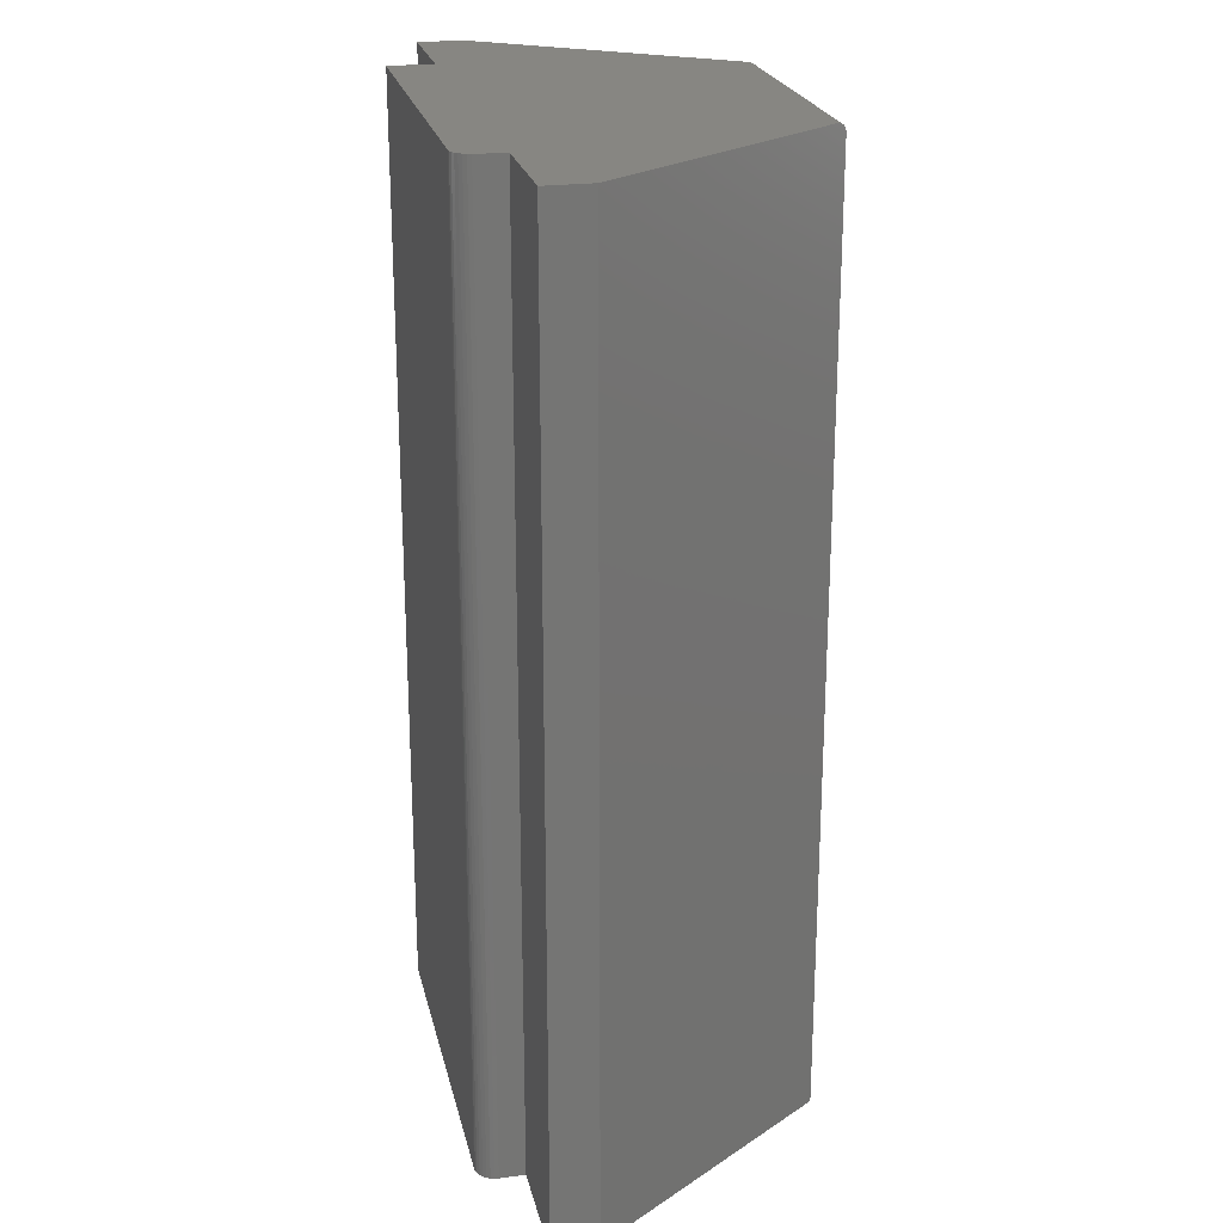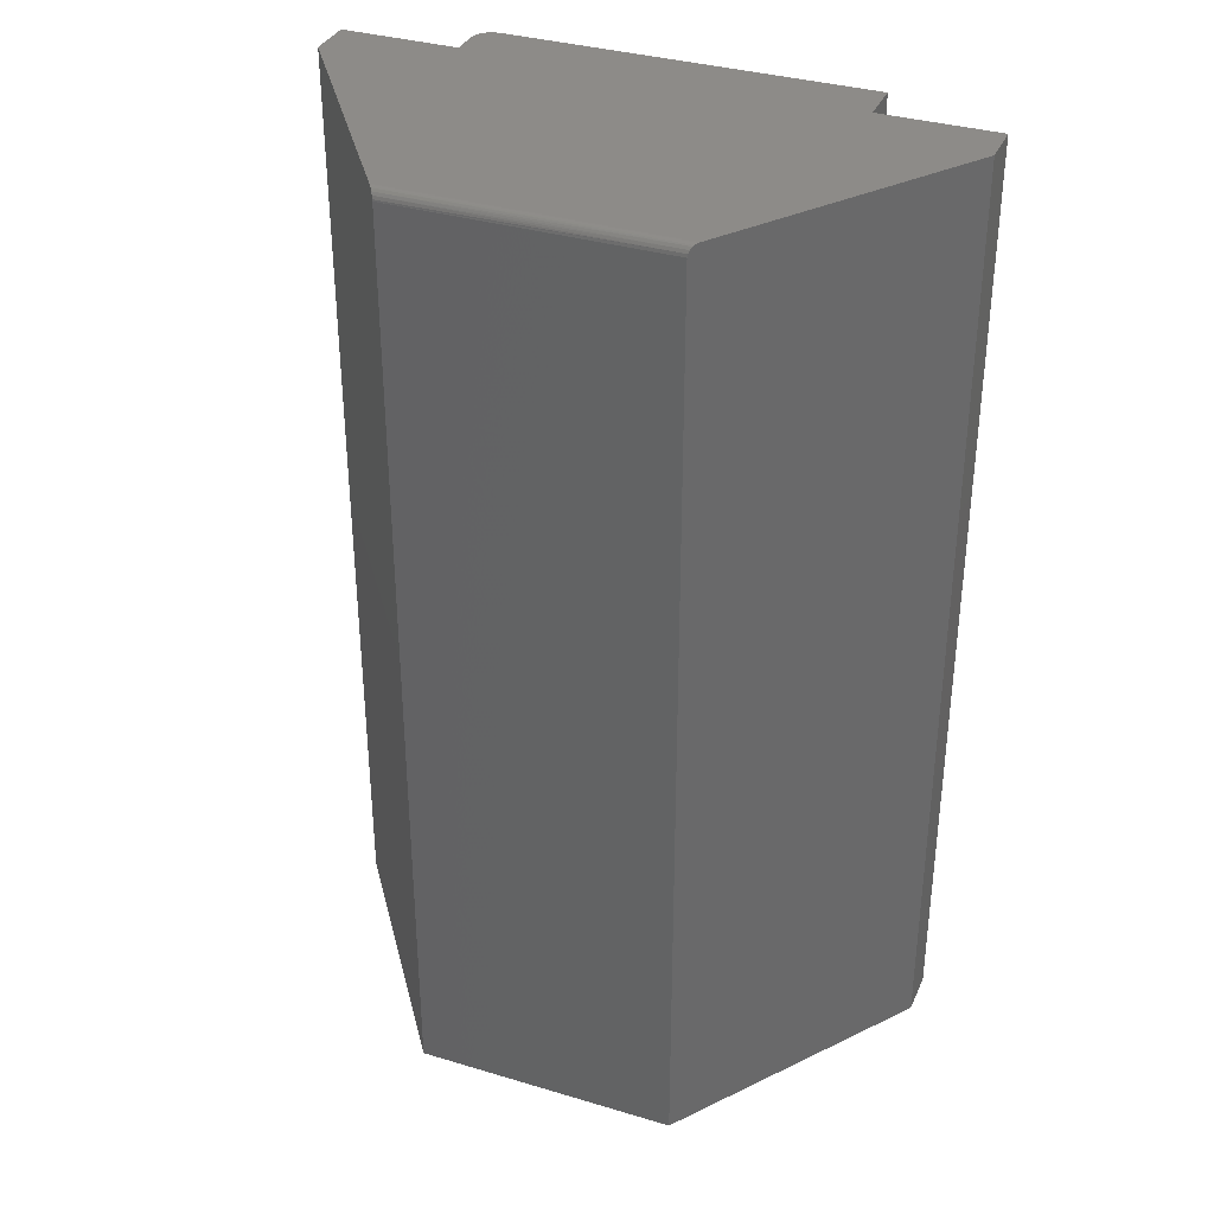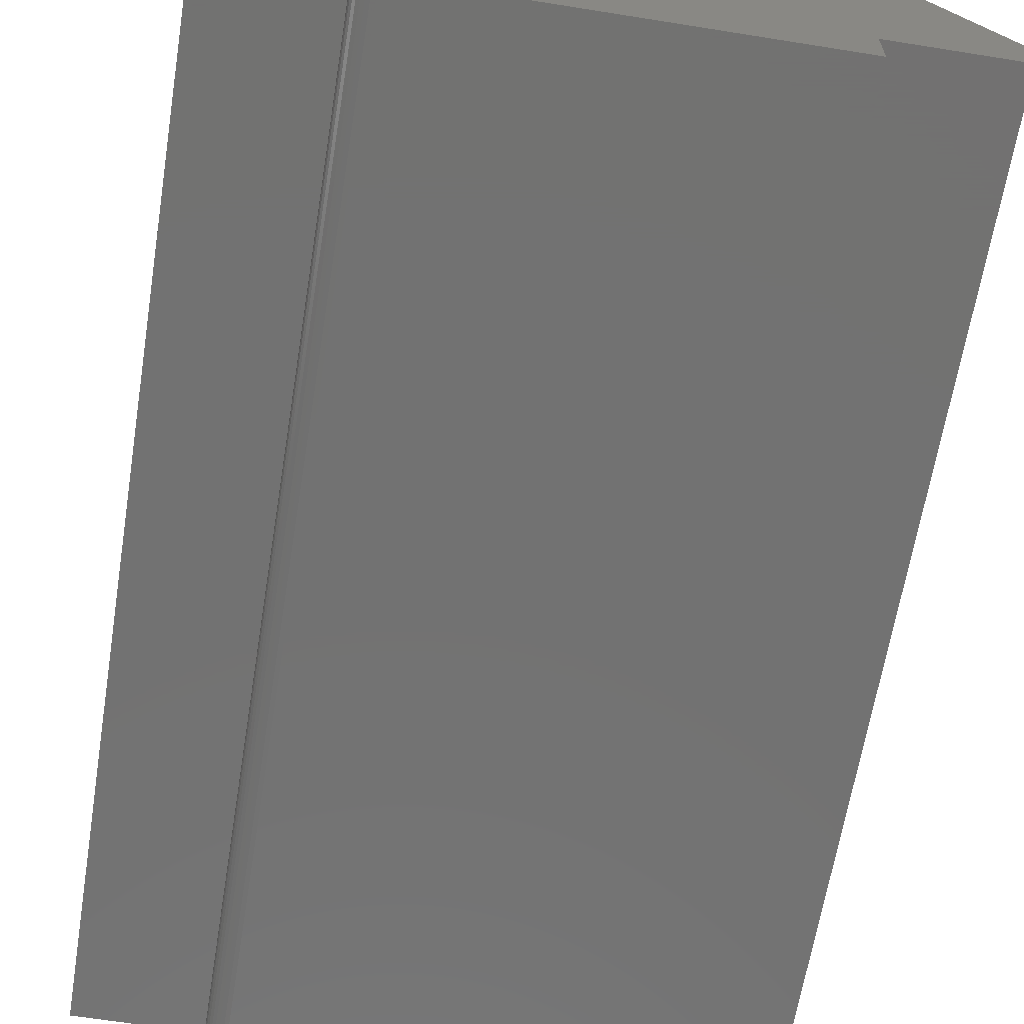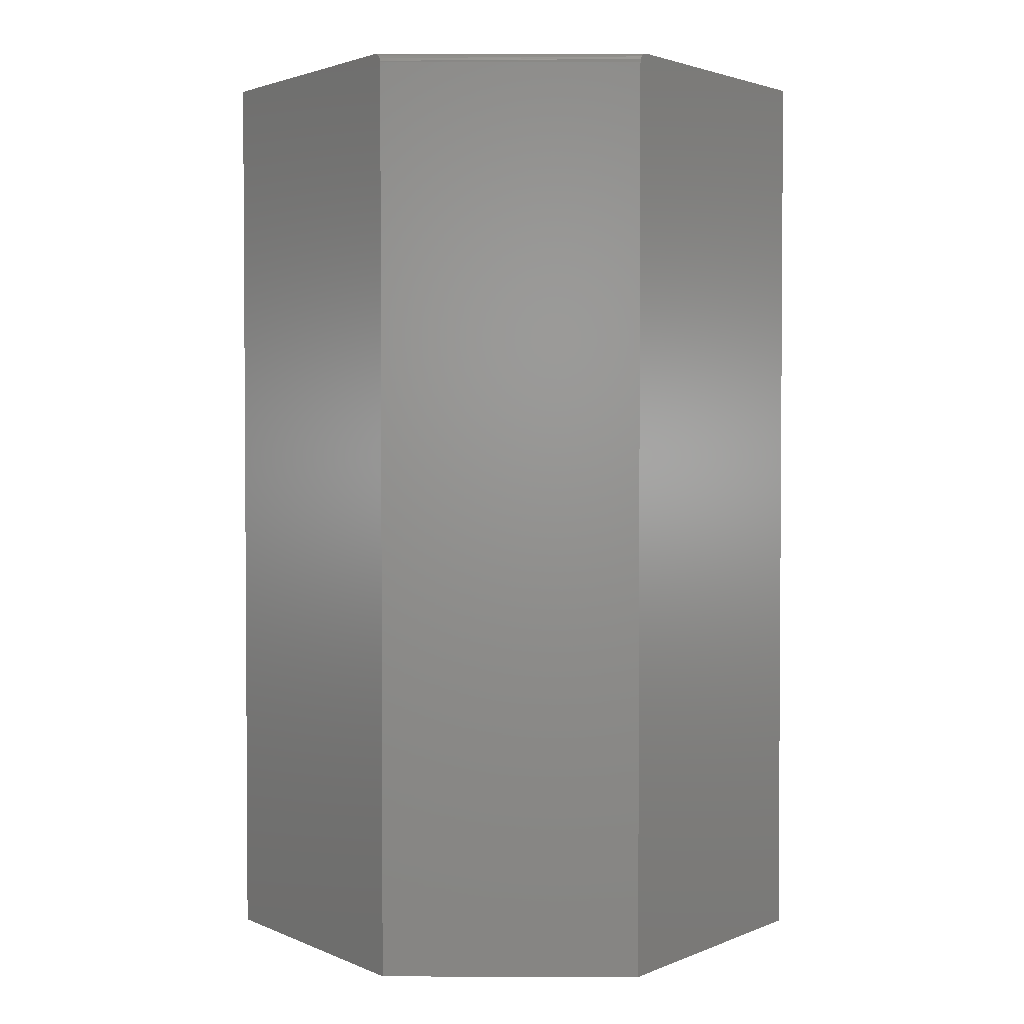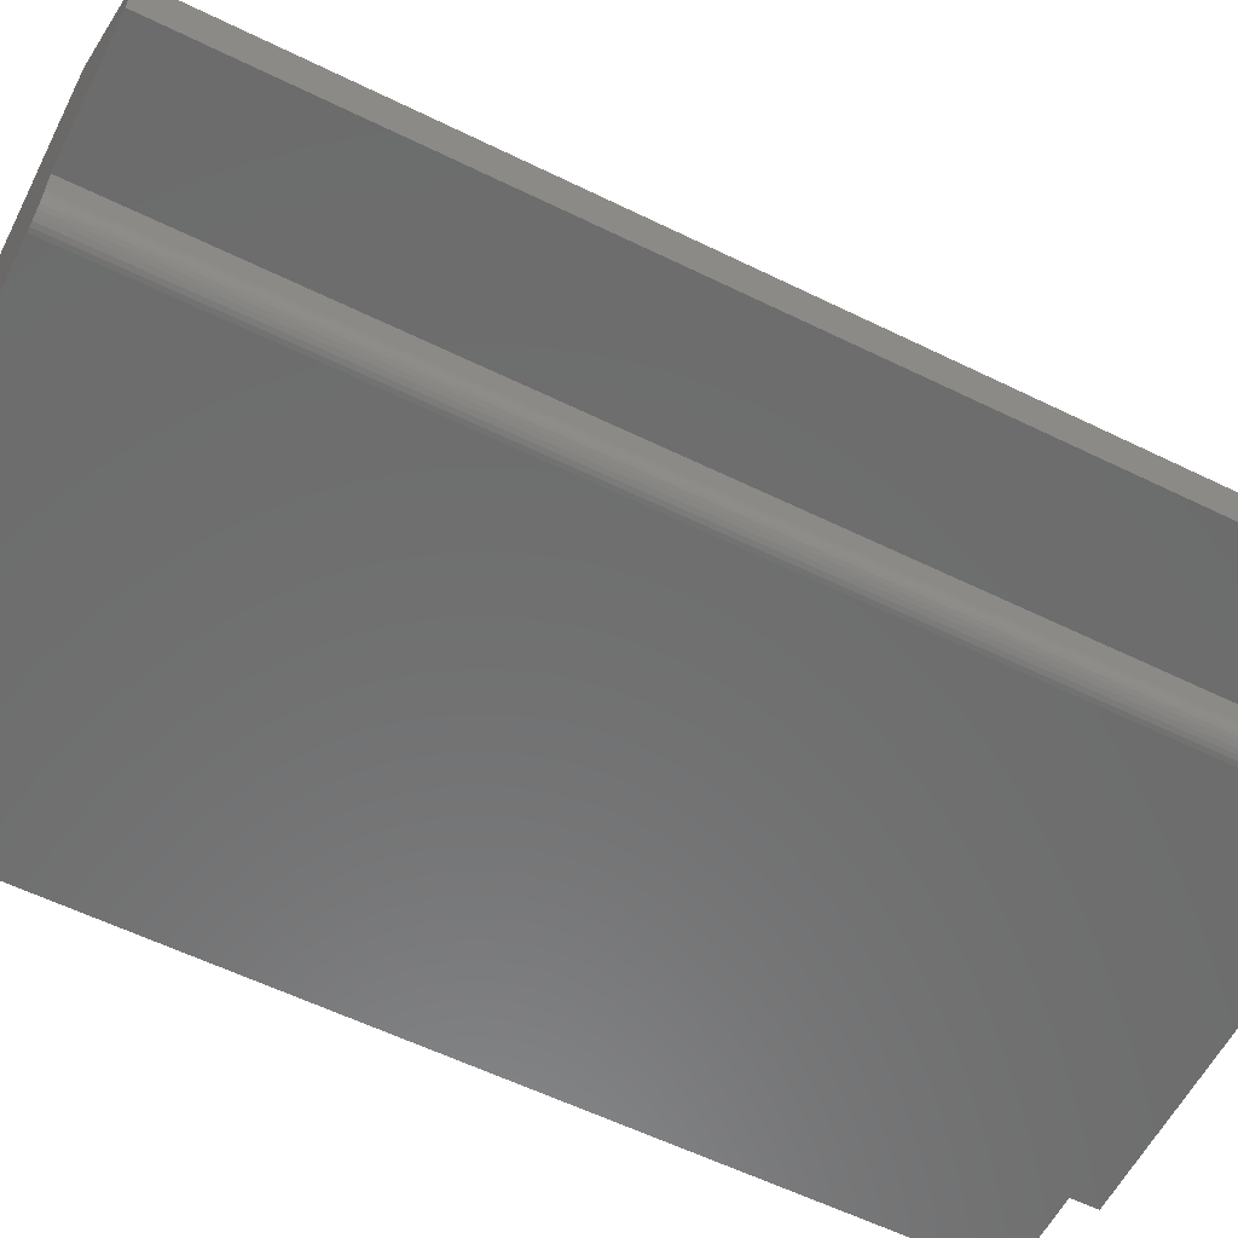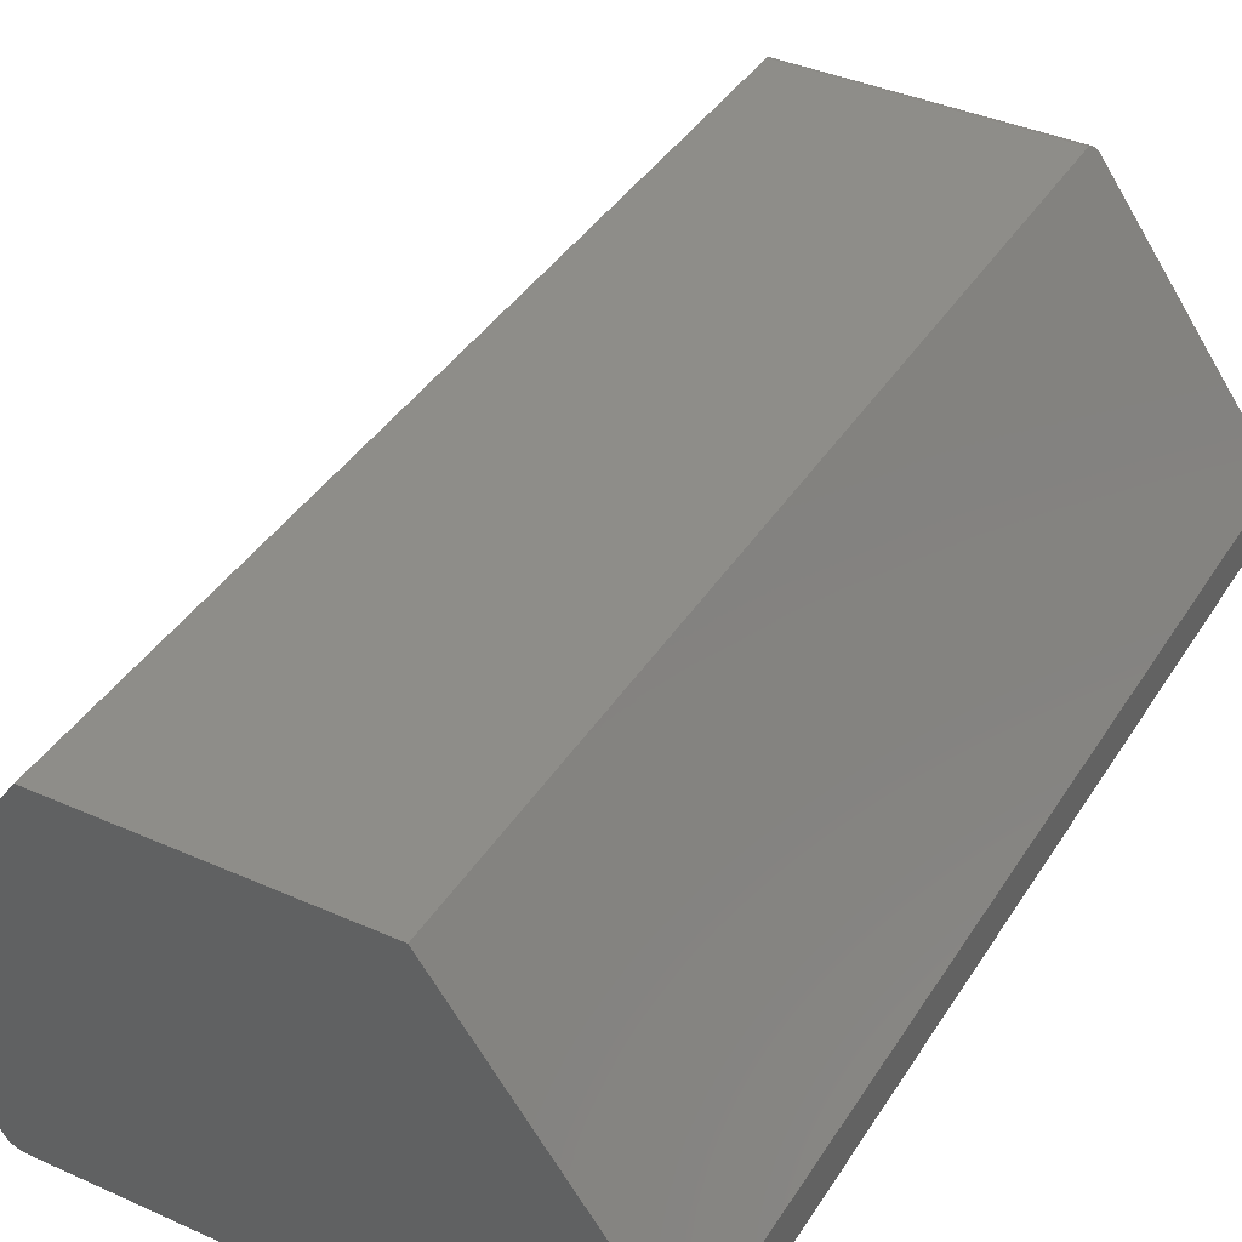
<metadata>
{"format":"stl","ext":"stl","renderer":"f3d","projection":"perspective","resolution":1024,"background":"white","views":[{"elev":22.9,"azim":-102.4,"up":"+Y"},{"elev":34.9,"azim":21.8,"up":"+Y"},{"elev":-64.1,"azim":-9.2,"up":"+Z"},{"elev":2.4,"azim":0.6,"up":"+Y"},{"elev":-58.8,"azim":-116.8,"up":"+Z"},{"elev":39.4,"azim":29.1,"up":"+Z"}]}
</metadata>
<code>
# stl→obj: 54 verts, 104 faces
v 0.2422 2.912e-17 0.07475
v 0.2422 2.689e-17 0.03906
v 0.1504 2.179e-17 0.03906
v -0.1504 5.095e-18 0.03906
v -0.2422 0 0.03906
v -0.2422 2.229e-18 0.07475
v -0.1101 2.117e-17 0.2607
v 0.1101 3.34e-17 0.2607
v 0.1504 1.956e-17 0.003372
v -0.1492 3.534e-18 0.01302
v -0.1501 3.668e-18 0.01595
v -0.1504 3.841e-18 0.019
v -0.1378 3.583e-18 0.003672
v -0.1408 3.475e-18 0.004561
v -0.1435 3.416e-18 0.006005
v -0.1458 3.406e-18 0.007948
v -0.1478 3.446e-18 0.01032
v 0.002549 1.136e-17 0.003372
v -0.1348 3.733e-18 0.003372
v -0.2422 -0.75 0.07475
v 0.002549 -0.75 0.2685
v -0.1045 -0.75 0.2685
v 0.2422 -0.75 0.07475
v 0.1045 -0.75 0.2685
v -0.2422 -0.75 0.03906
v -0.1504 -0.75 0.03906
v 0.1504 -0.75 0.03906
v 0.2422 -0.75 0.03906
v -0.1504 -0.75 0.019
v -0.1501 -0.75 0.01595
v -0.1492 -0.75 0.01302
v 0.1504 -0.75 0.003372
v -0.1378 -0.75 0.003672
v -0.1478 -0.75 0.01032
v -0.1458 -0.75 0.007948
v -0.1435 -0.75 0.006005
v -0.1408 -0.75 0.004561
v -0.1348 -0.75 0.003372
v 0.002549 -0.75 0.003372
v -0.1092 -0.0001044 0.262
v 0.1092 -0.0001044 0.262
v -0.1083 -0.0003972 0.2632
v 0.1083 -0.0003972 0.2632
v -0.1075 -0.0008698 0.2643
v 0.1075 -0.0008698 0.2643
v 0.1068 -0.00151 0.2653
v -0.1061 -0.002301 0.2662
v 0.1056 -0.003226 0.267
v -0.1051 -0.004264 0.2677
v 0.1048 -0.005393 0.2681
v -0.1046 -0.006588 0.2684
v -0.1045 -0.007812 0.2685
v 0.002549 -0.007812 0.2685
v 0.1045 -0.007812 0.2685
f 1 2 3
f 1 3 4
f 1 4 5
f 1 5 6
f 1 6 7
f 1 7 8
f 3 9 10
f 3 10 11
f 3 11 12
f 3 12 4
f 13 14 15
f 13 15 16
f 13 16 17
f 13 17 10
f 10 9 18
f 10 18 19
f 10 19 13
f 20 21 22
f 23 24 21
f 23 21 20
f 23 20 25
f 23 25 26
f 23 26 27
f 23 27 28
f 27 26 29
f 27 29 30
f 27 30 31
f 27 31 32
f 33 31 34
f 33 34 35
f 33 35 36
f 33 36 37
f 31 33 38
f 31 38 39
f 31 39 32
f 19 18 38
f 38 18 39
f 4 12 26
f 26 12 29
f 19 38 13
f 13 38 33
f 13 33 14
f 14 33 37
f 14 37 15
f 15 37 36
f 15 36 16
f 16 36 35
f 16 35 17
f 17 35 34
f 17 34 10
f 10 34 31
f 10 31 11
f 11 31 30
f 11 30 12
f 12 30 29
f 8 40 41
f 8 7 40
f 40 42 41
f 41 42 43
f 42 44 43
f 43 44 45
f 46 45 44
f 44 47 46
f 48 46 47
f 47 49 48
f 50 48 49
f 50 49 51
f 50 51 52
f 50 52 53
f 50 53 54
f 20 52 49
f 20 22 52
f 52 51 49
f 7 47 40
f 40 47 42
f 42 47 44
f 6 20 49
f 6 49 47
f 6 47 7
f 53 52 21
f 21 52 22
f 54 53 24
f 24 53 21
f 1 46 48
f 1 48 50
f 1 50 54
f 1 54 24
f 1 24 23
f 46 1 8
f 46 8 41
f 46 41 43
f 46 43 45
f 6 5 20
f 20 5 25
f 2 1 28
f 28 1 23
f 3 2 27
f 27 2 28
f 9 3 32
f 32 3 27
f 18 9 39
f 39 9 32
f 5 4 25
f 25 4 26

</code>
